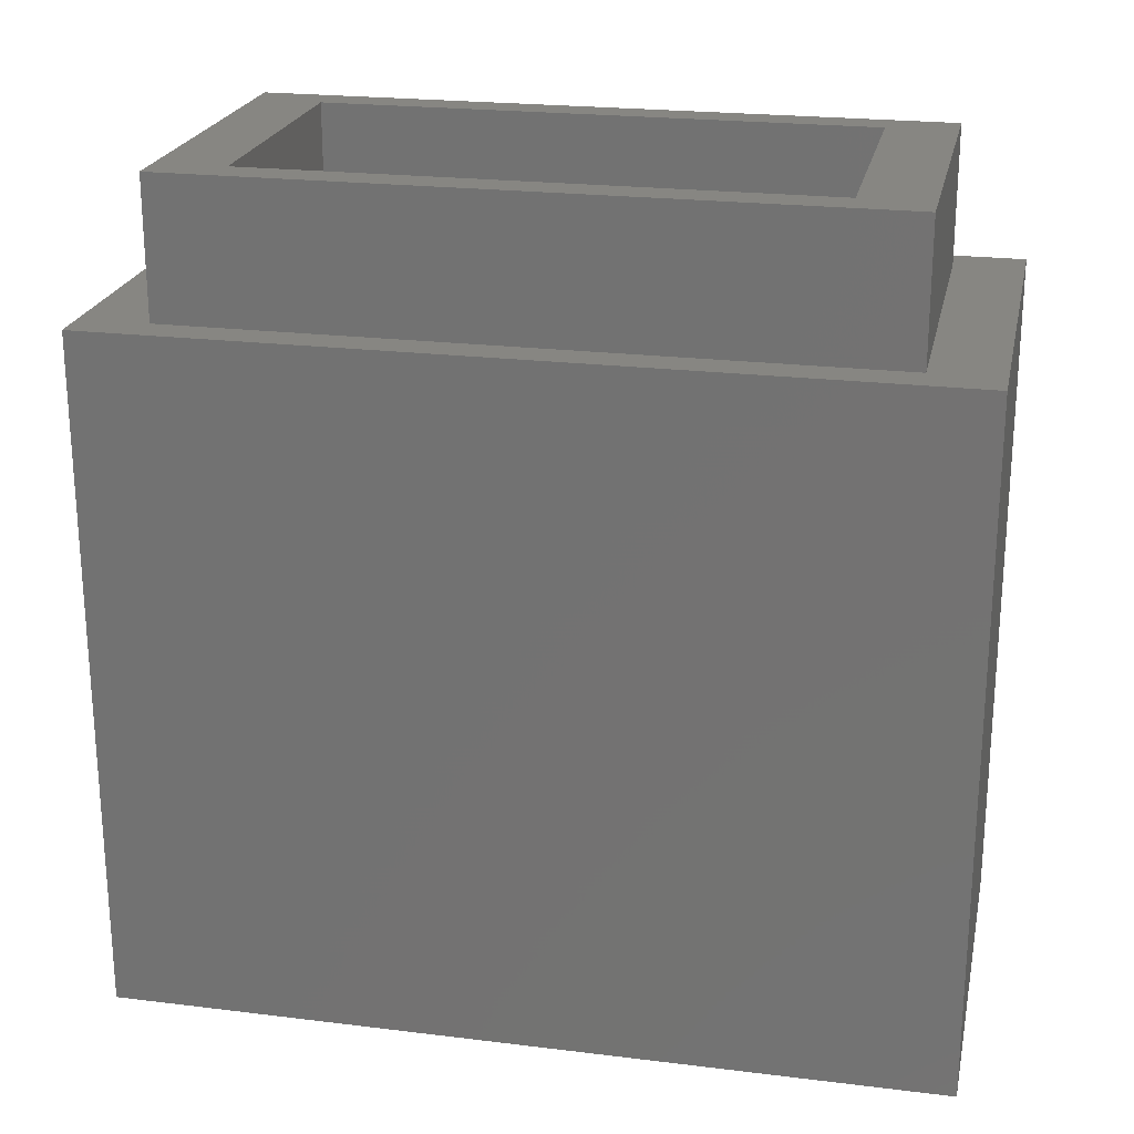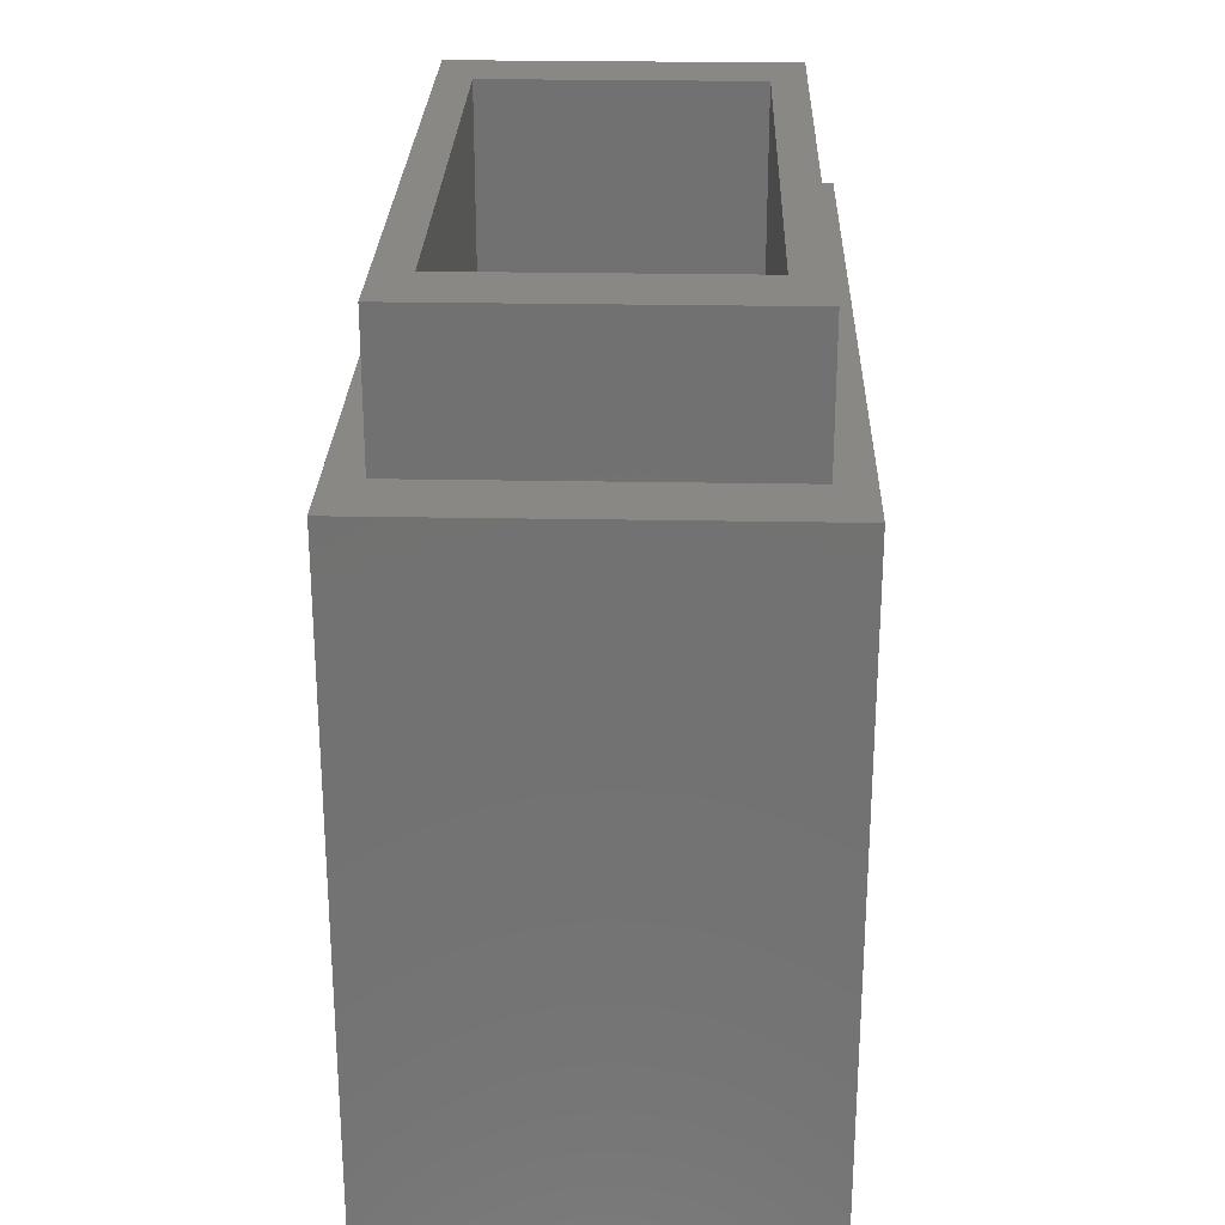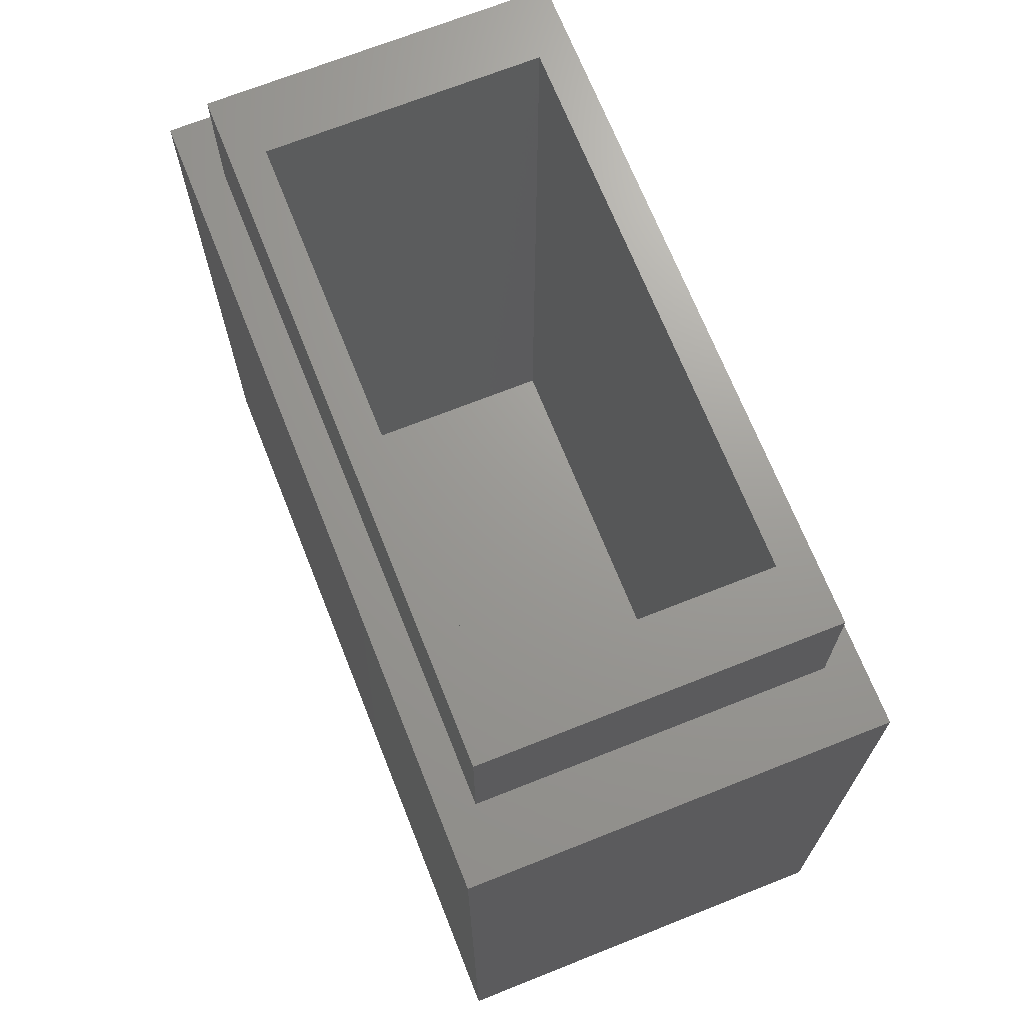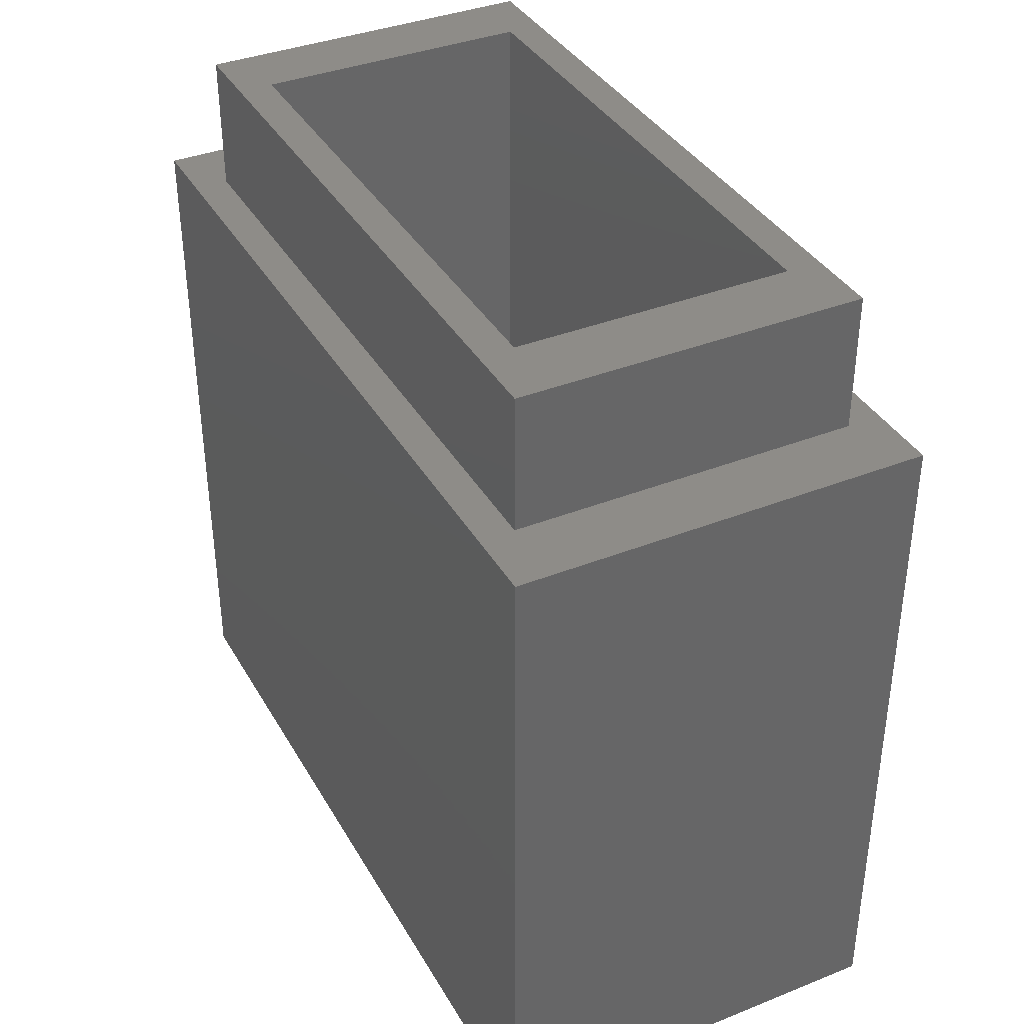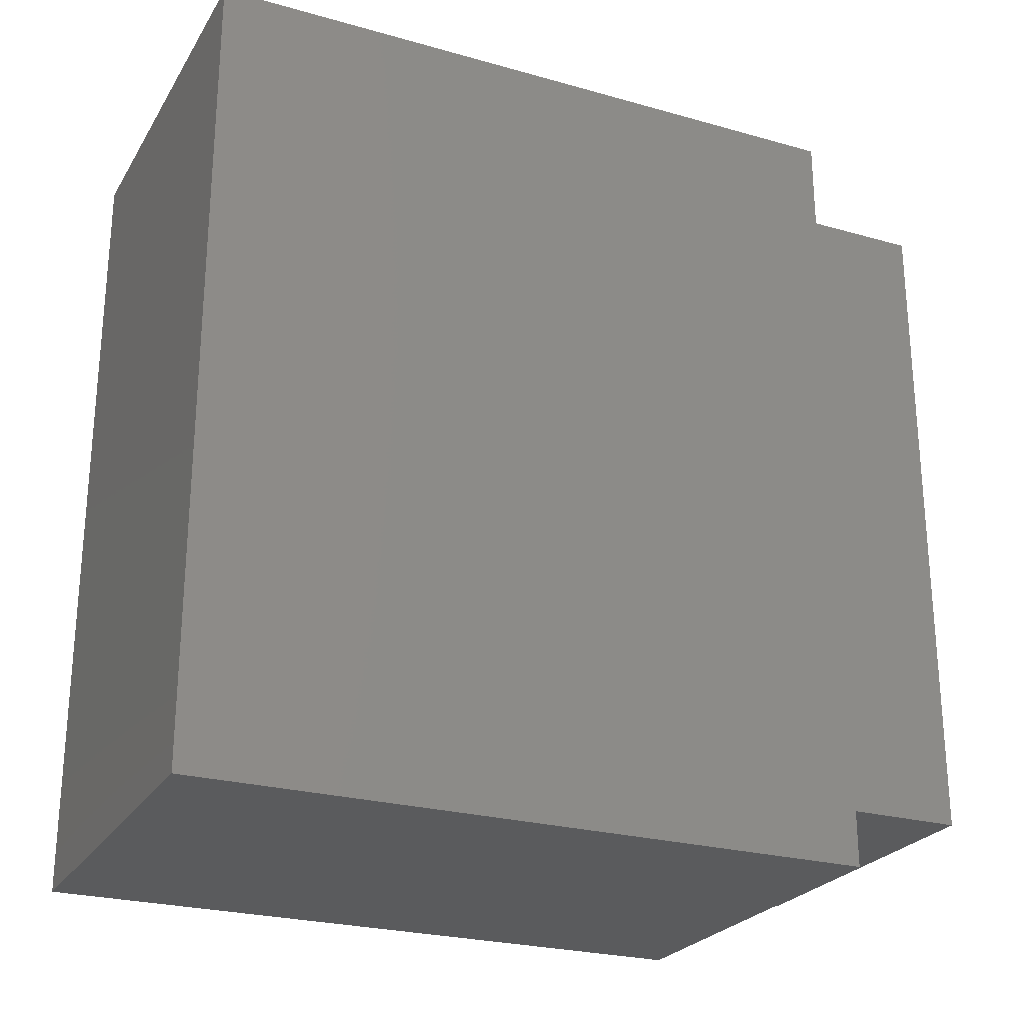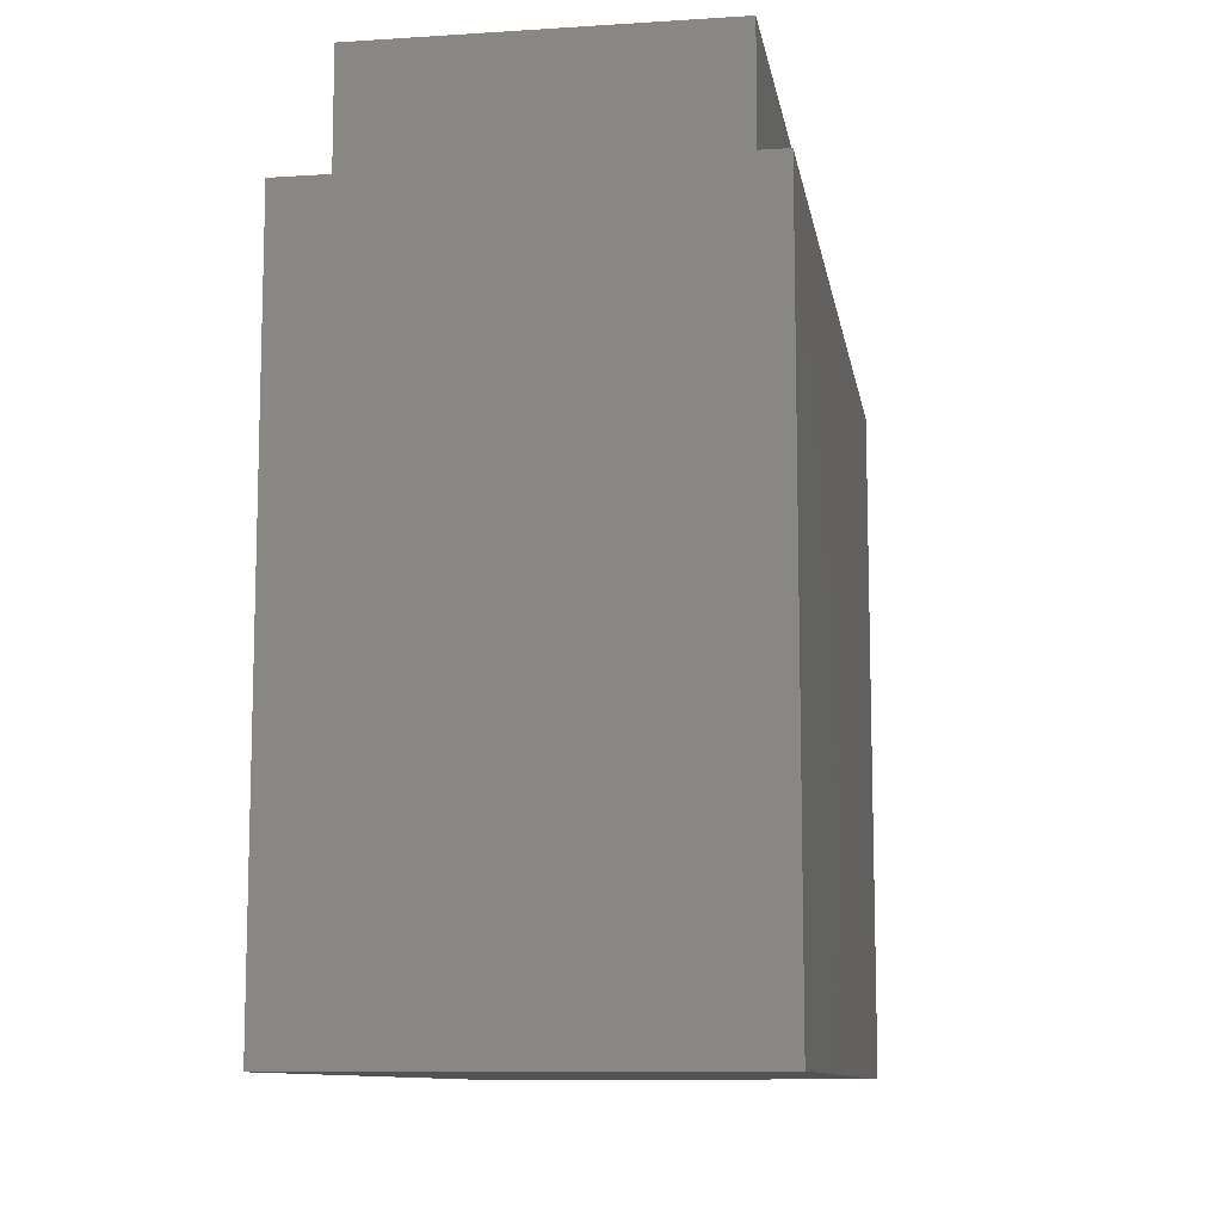
<metadata>
{"format":"stl","ext":"stl","renderer":"f3d","projection":"perspective","resolution":1024,"background":"white","views":[{"elev":22.5,"azim":101.9,"up":"+Z"},{"elev":26.0,"azim":1.7,"up":"+Z"},{"elev":69.5,"azim":158.3,"up":"+Z"},{"elev":37.5,"azim":153.1,"up":"+Z"},{"elev":-25.0,"azim":-114.6,"up":"+Y"},{"elev":-10.4,"azim":-170.8,"up":"+Z"}]}
</metadata>
<code>
# stl→obj: 24 verts, 44 faces
v 18 36 0
v -18 -36 0
v -18 36 0
v 18 -36 0
v -15 30 60
v 18 36 60
v -18 36 60
v 15 30 60
v -18 -36 60
v 18 -36 60
v -15 -30 60
v 15 -30 60
v 12 -24 6
v -12 24 6
v -12 -24 6
v 12 24 6
v -12 -24 72
v -12 24 72
v 12 -24 72
v 12 24 72
v 15 30 72
v -15 30 72
v -15 -30 72
v 15 -30 72
f 1 2 3
f 2 1 4
f 5 6 7
f 6 5 8
f 7 2 9
f 2 7 3
f 7 1 3
f 1 7 6
f 1 10 4
f 10 1 6
f 10 2 4
f 2 10 9
f 10 11 9
f 11 10 12
f 10 8 12
f 8 10 6
f 11 7 9
f 7 11 5
f 13 14 15
f 14 13 16
f 14 17 15
f 17 14 18
f 17 13 15
f 13 17 19
f 20 13 19
f 13 20 16
f 20 14 16
f 14 20 18
f 18 21 22
f 21 18 20
f 22 8 5
f 8 22 21
f 17 22 23
f 22 17 18
f 22 11 23
f 11 22 5
f 24 20 19
f 20 24 21
f 8 24 12
f 24 8 21
f 24 17 23
f 17 24 19
f 24 11 12
f 11 24 23

</code>
